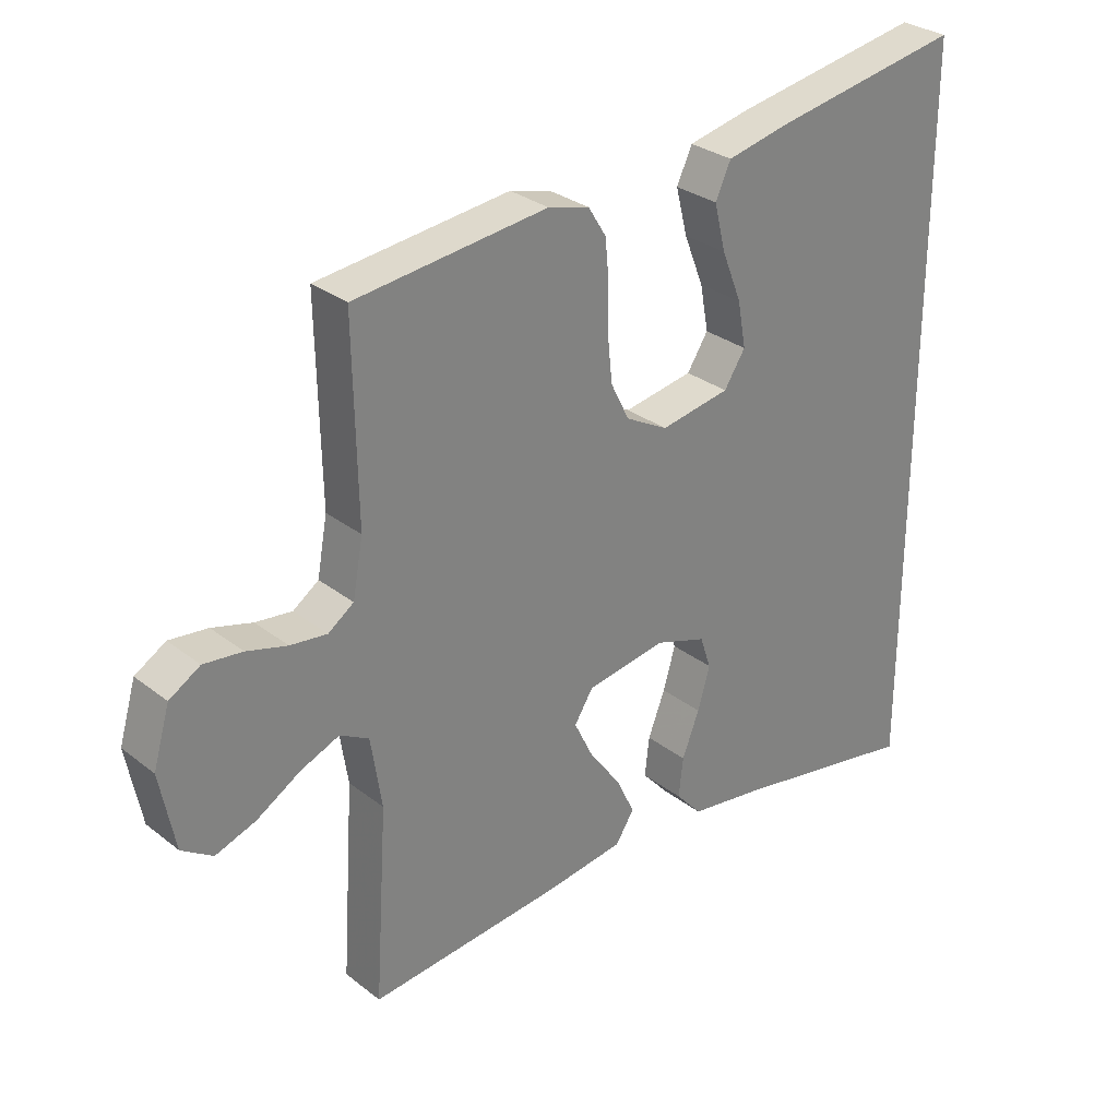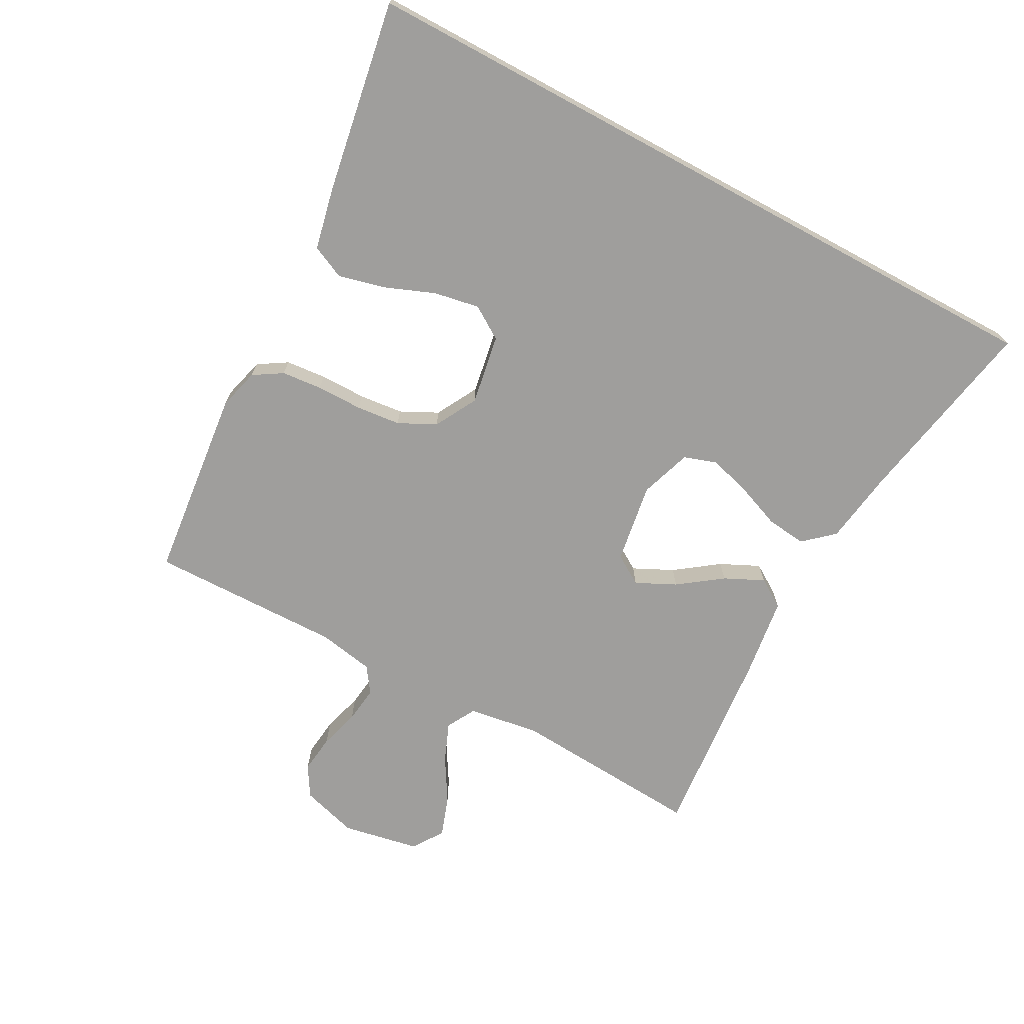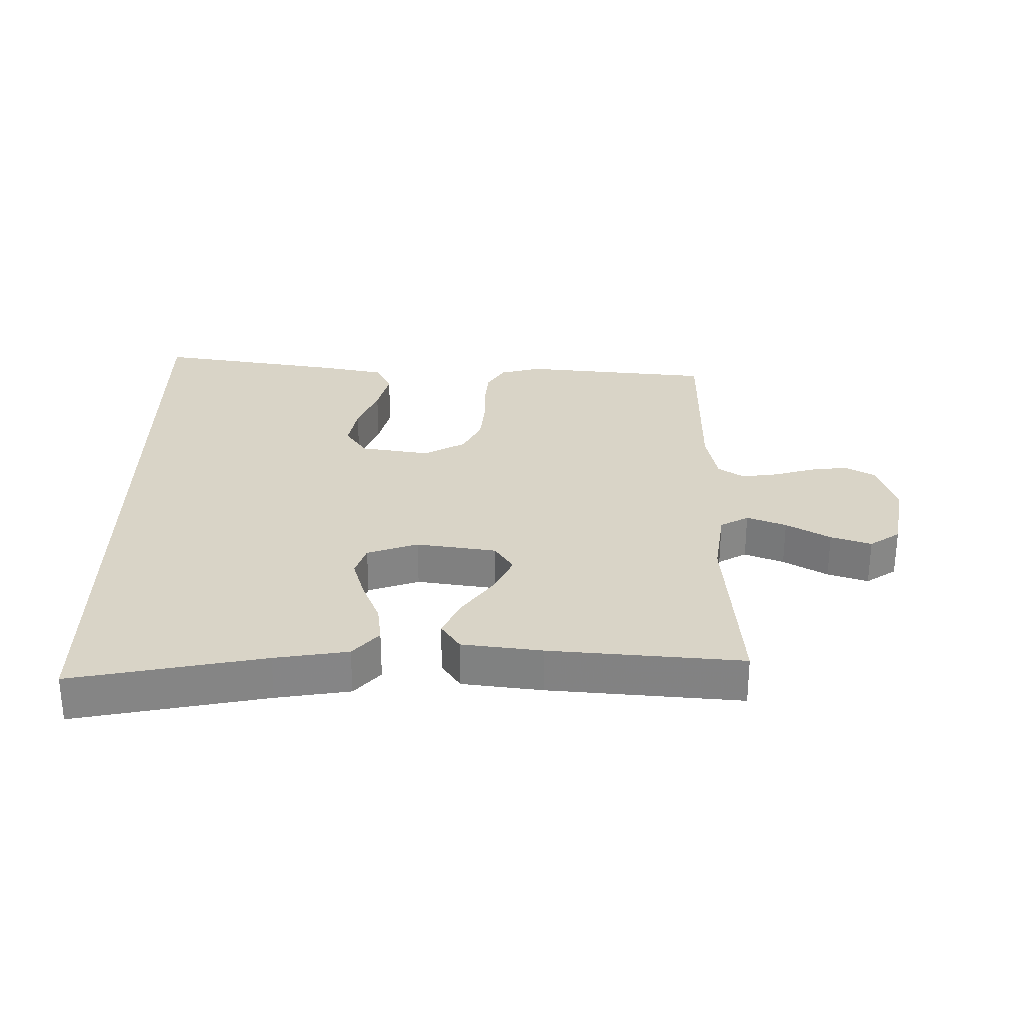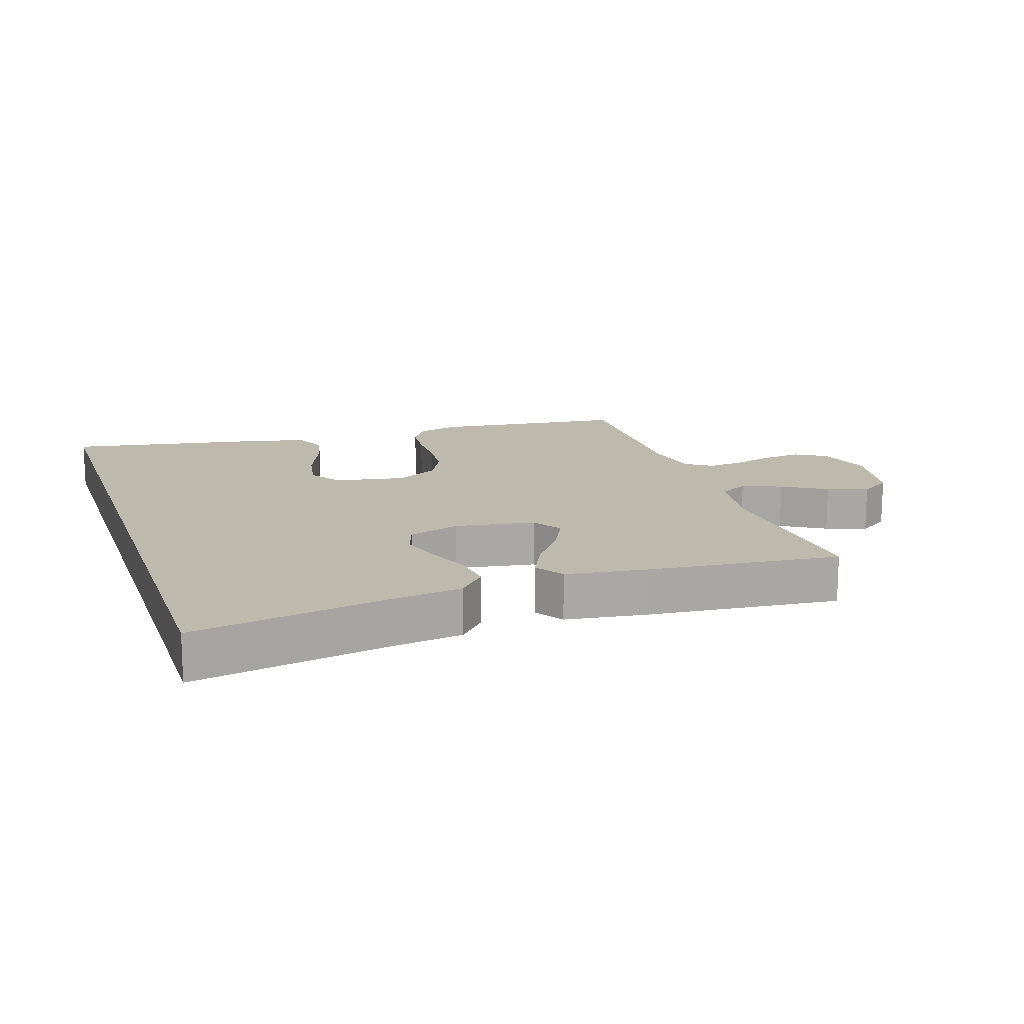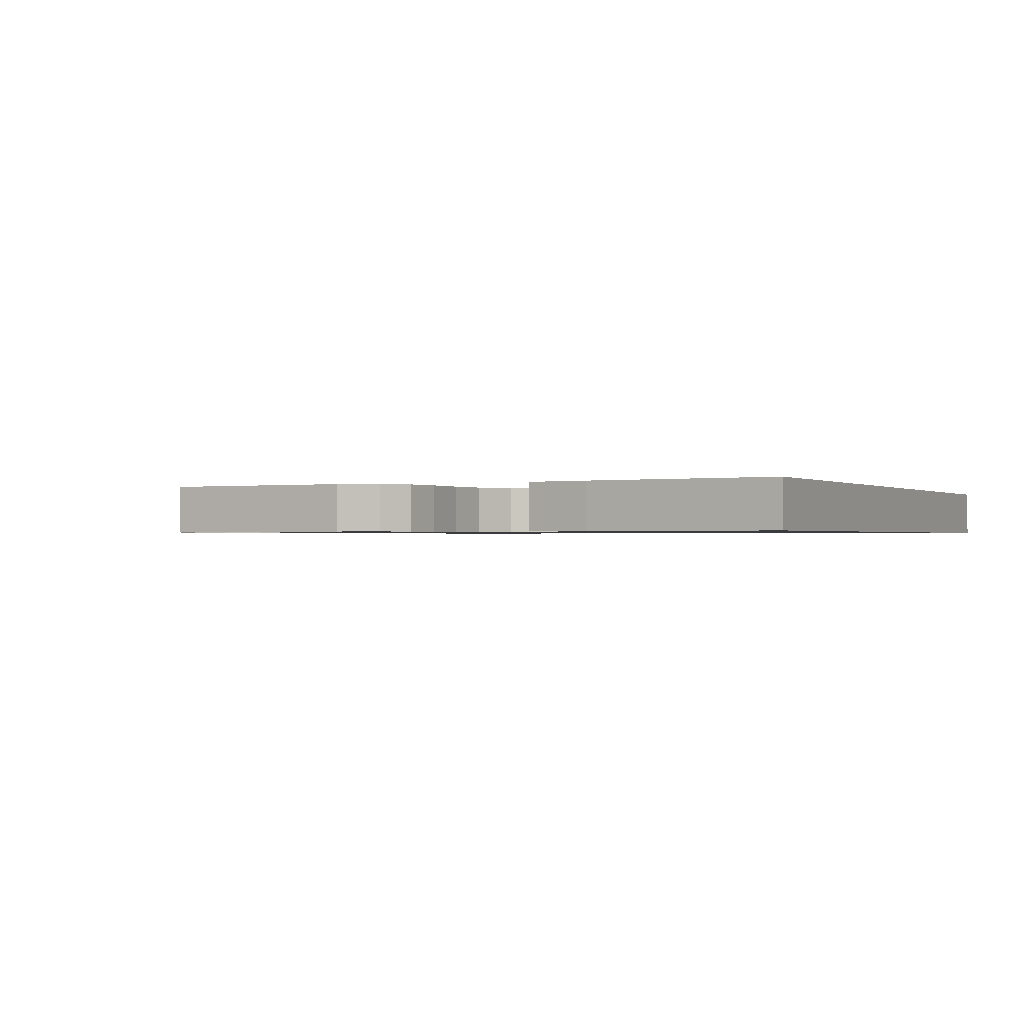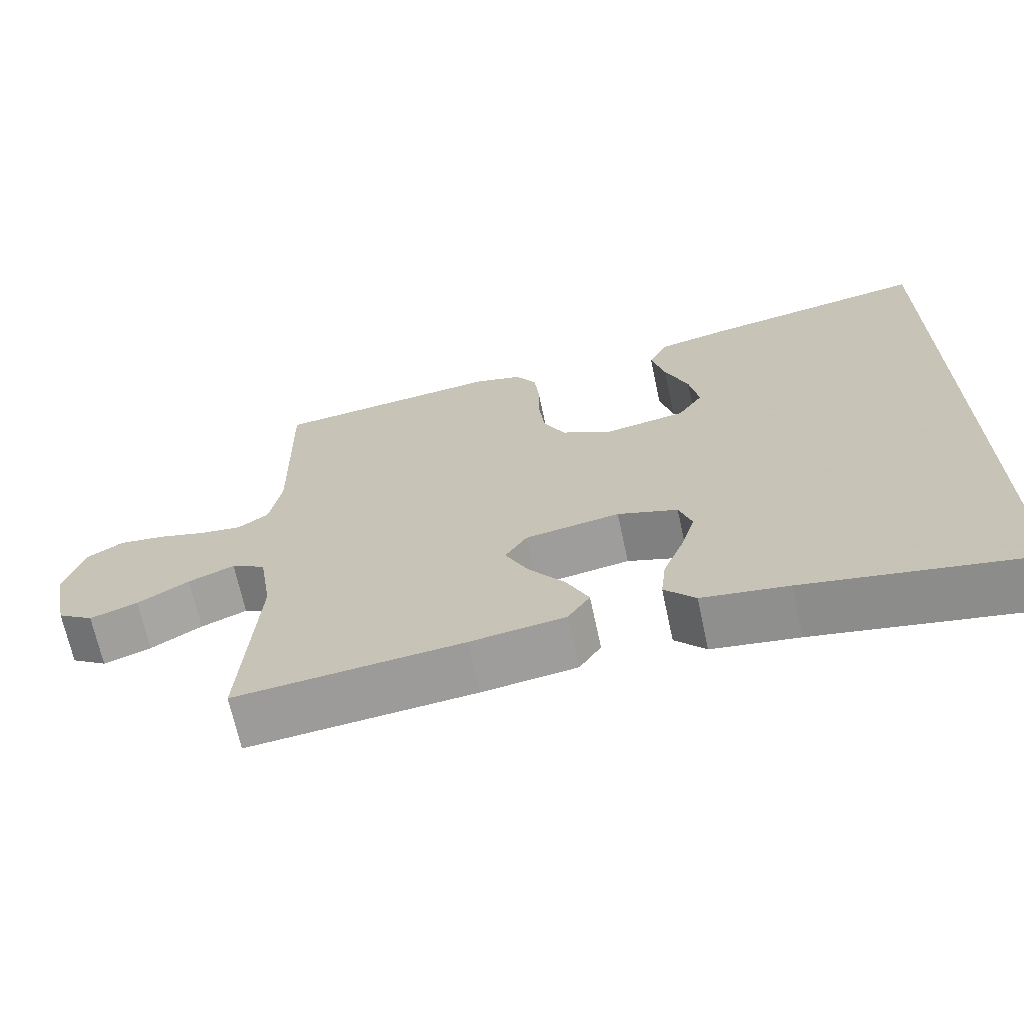
<metadata>
{"format":"obj","ext":"obj","renderer":"f3d","projection":"perspective","resolution":1024,"background":"white","views":[{"elev":29.9,"azim":-41.6,"up":"+Z"},{"elev":-71.0,"azim":61.6,"up":"+Y"},{"elev":28.5,"azim":-180.0,"up":"+Y"},{"elev":15.2,"azim":161.7,"up":"+Y"},{"elev":-0.8,"azim":24.9,"up":"+Y"},{"elev":-68.4,"azim":12.1,"up":"+Z"}]}
</metadata>
<code>
v 0.5 0.07 -0.548
v 0.2 0.07 -0.492
v 0.085 0.07 -0.475
v 0.044 0.07 -0.429
v 0.051 0.07 -0.367
v 0.078 0.07 -0.298
v 0.097 0.07 -0.232
v 0.08 0.07 -0.181
v 0 0.07 -0.154
v -0.125 0.07 -0.174
v -0.154 0.07 -0.22
v -0.124 0.07 -0.282
v -0.075 0.07 -0.349
v -0.046 0.07 -0.41
v -0.075 0.07 -0.455
v -0.2 0.07 -0.472
v -0.5 0.07 -0.5
v -0.48 0.07 -0.2
v -0.497 0.07 -0.089
v -0.542 0.07 -0.064
v -0.603 0.07 -0.089
v -0.671 0.07 -0.13
v -0.734 0.07 -0.152
v -0.782 0.07 -0.12
v -0.805 0.07 0
v -0.779 0.07 0.088
v -0.731 0.07 0.117
v -0.671 0.07 0.11
v -0.608 0.07 0.092
v -0.551 0.07 0.085
v -0.511 0.07 0.113
v -0.495 0.07 0.2
v -0.5 0.07 0.5
v -0.2 0.07 0.533
v -0.136 0.07 0.516
v -0.108 0.07 0.471
v -0.102 0.07 0.408
v -0.102 0.07 0.336
v -0.095 0.07 0.267
v -0.066 0.07 0.209
v 0 0.07 0.173
v 0.109 0.07 0.192
v 0.142 0.07 0.243
v 0.129 0.07 0.314
v 0.098 0.07 0.392
v 0.08 0.07 0.464
v 0.104 0.07 0.516
v 0.2 0.07 0.537
v 0.5 0.07 0.589
v 0.5 0 -0.548
v 0.2 0 -0.492
v 0.085 0 -0.475
v 0.044 0 -0.429
v 0.051 0 -0.367
v 0.078 0 -0.298
v 0.097 0 -0.232
v 0.08 0 -0.181
v 0 0 -0.154
v -0.125 0 -0.174
v -0.154 0 -0.22
v -0.124 0 -0.282
v -0.075 0 -0.349
v -0.046 0 -0.41
v -0.075 0 -0.455
v -0.2 0 -0.472
v -0.5 0 -0.5
v -0.48 0 -0.2
v -0.497 0 -0.089
v -0.542 0 -0.064
v -0.603 0 -0.089
v -0.671 0 -0.13
v -0.734 0 -0.152
v -0.782 0 -0.12
v -0.805 0 0
v -0.779 0 0.088
v -0.731 0 0.117
v -0.671 0 0.11
v -0.608 0 0.092
v -0.551 0 0.085
v -0.511 0 0.113
v -0.495 0 0.2
v -0.5 0 0.5
v -0.2 0 0.533
v -0.136 0 0.516
v -0.108 0 0.471
v -0.102 0 0.408
v -0.102 0 0.336
v -0.095 0 0.267
v -0.066 0 0.209
v 0 0 0.173
v 0.109 0 0.192
v 0.142 0 0.243
v 0.129 0 0.314
v 0.098 0 0.392
v 0.08 0 0.464
v 0.104 0 0.516
v 0.2 0 0.537
v 0.5 0 0.589
f 48 49 1
f 47 48 1
f 46 47 1
f 45 46 1
f 44 45 1
f 43 44 1
f 42 43 1 2
f 41 42 2
f 40 41 2
f 36 37 38
f 35 36 38
f 34 35 38
f 33 34 38
f 32 33 38
f 31 32 38 39
f 30 31 39 40
f 27 28 29
f 26 27 29
f 25 26 29
f 24 25 29
f 23 24 29
f 22 23 29
f 21 22 29
f 20 21 29 30
f 19 20 30 40
f 16 17 18
f 15 16 18
f 14 15 18
f 13 14 18
f 12 13 18
f 11 12 18 19
f 10 11 19 40
f 4 5 6
f 3 4 6
f 2 3 6
f 2 6 7
f 9 10 40
f 8 9 40
f 8 40 2
f 2 7 8
f 50 98 97
f 50 97 96
f 50 96 95
f 50 95 94
f 50 94 93
f 50 93 92
f 51 50 92 91
f 51 91 90
f 51 90 89
f 87 86 85
f 87 85 84
f 87 84 83
f 87 83 82
f 87 82 81
f 88 87 81 80
f 89 88 80 79
f 78 77 76
f 78 76 75
f 78 75 74
f 78 74 73
f 78 73 72
f 78 72 71
f 78 71 70
f 79 78 70 69
f 89 79 69 68
f 67 66 65
f 67 65 64
f 67 64 63
f 67 63 62
f 67 62 61
f 68 67 61 60
f 89 68 60 59
f 55 54 53
f 55 53 52
f 55 52 51
f 56 55 51
f 89 59 58
f 89 58 57
f 51 89 57
f 57 56 51
f 1 50 51 2
f 2 51 52 3
f 3 52 53 4
f 4 53 54 5
f 5 54 55 6
f 6 55 56 7
f 7 56 57 8
f 8 57 58 9
f 9 58 59 10
f 10 59 60 11
f 11 60 61 12
f 12 61 62 13
f 13 62 63 14
f 14 63 64 15
f 15 64 65 16
f 16 65 66 17
f 17 66 67 18
f 18 67 68 19
f 19 68 69 20
f 20 69 70 21
f 21 70 71 22
f 22 71 72 23
f 23 72 73 24
f 24 73 74 25
f 25 74 75 26
f 26 75 76 27
f 27 76 77 28
f 28 77 78 29
f 29 78 79 30
f 30 79 80 31
f 31 80 81 32
f 32 81 82 33
f 33 82 83 34
f 34 83 84 35
f 35 84 85 36
f 36 85 86 37
f 37 86 87 38
f 38 87 88 39
f 39 88 89 40
f 40 89 90 41
f 41 90 91 42
f 42 91 92 43
f 43 92 93 44
f 44 93 94 45
f 45 94 95 46
f 46 95 96 47
f 47 96 97 48
f 48 97 98 49
f 49 98 50 1

</code>
